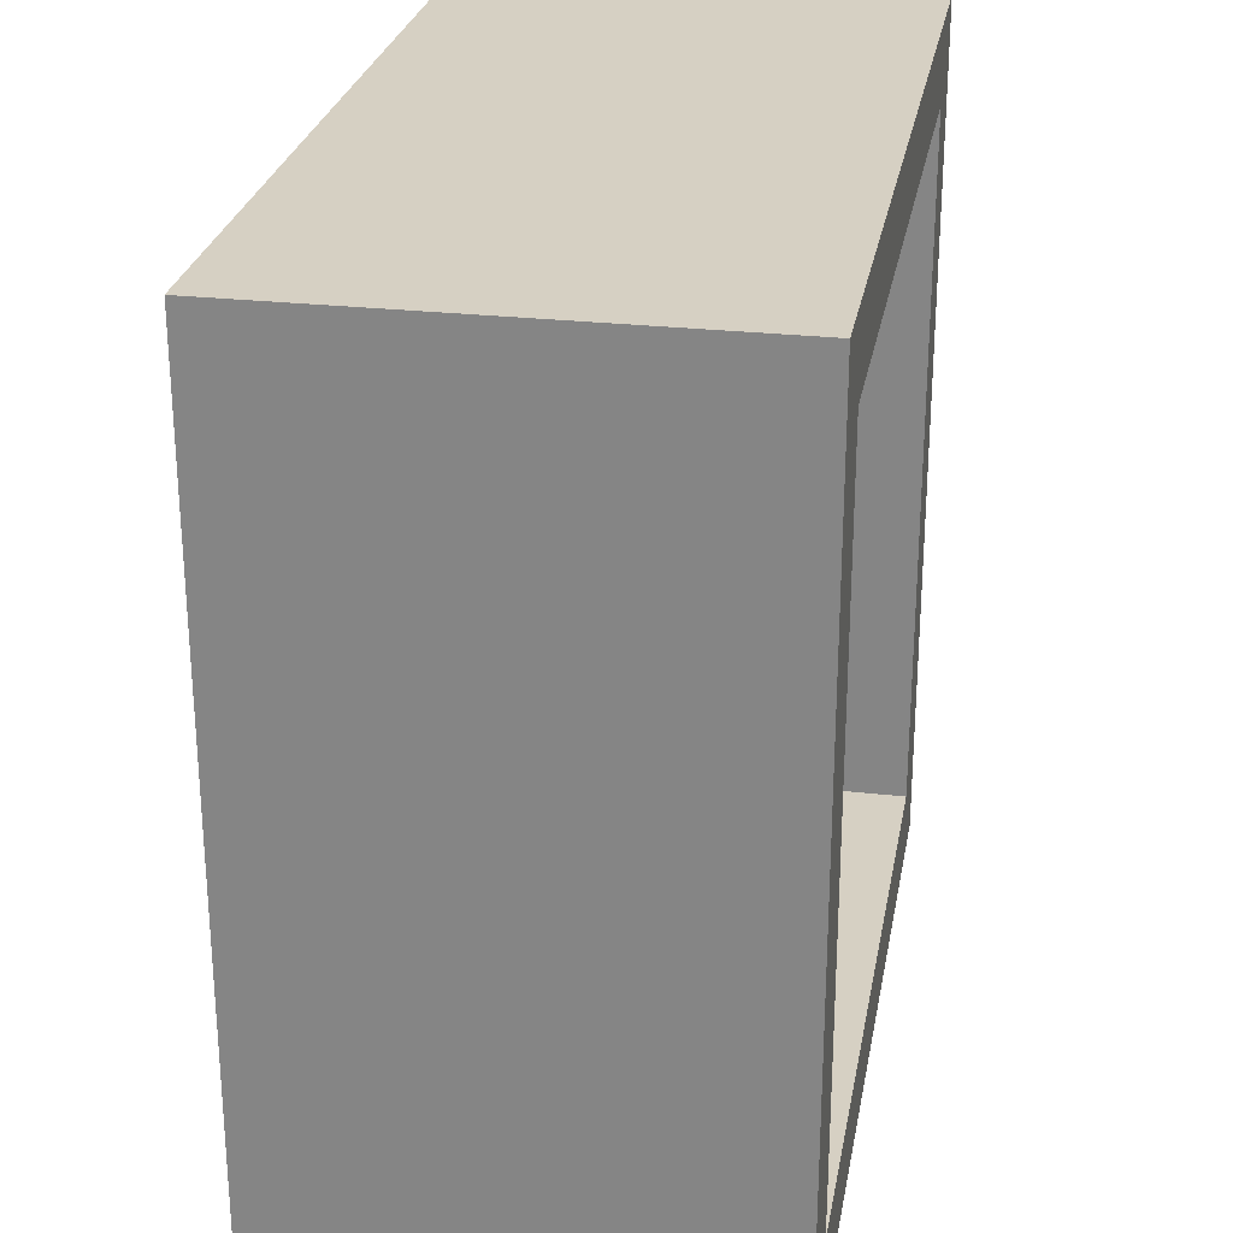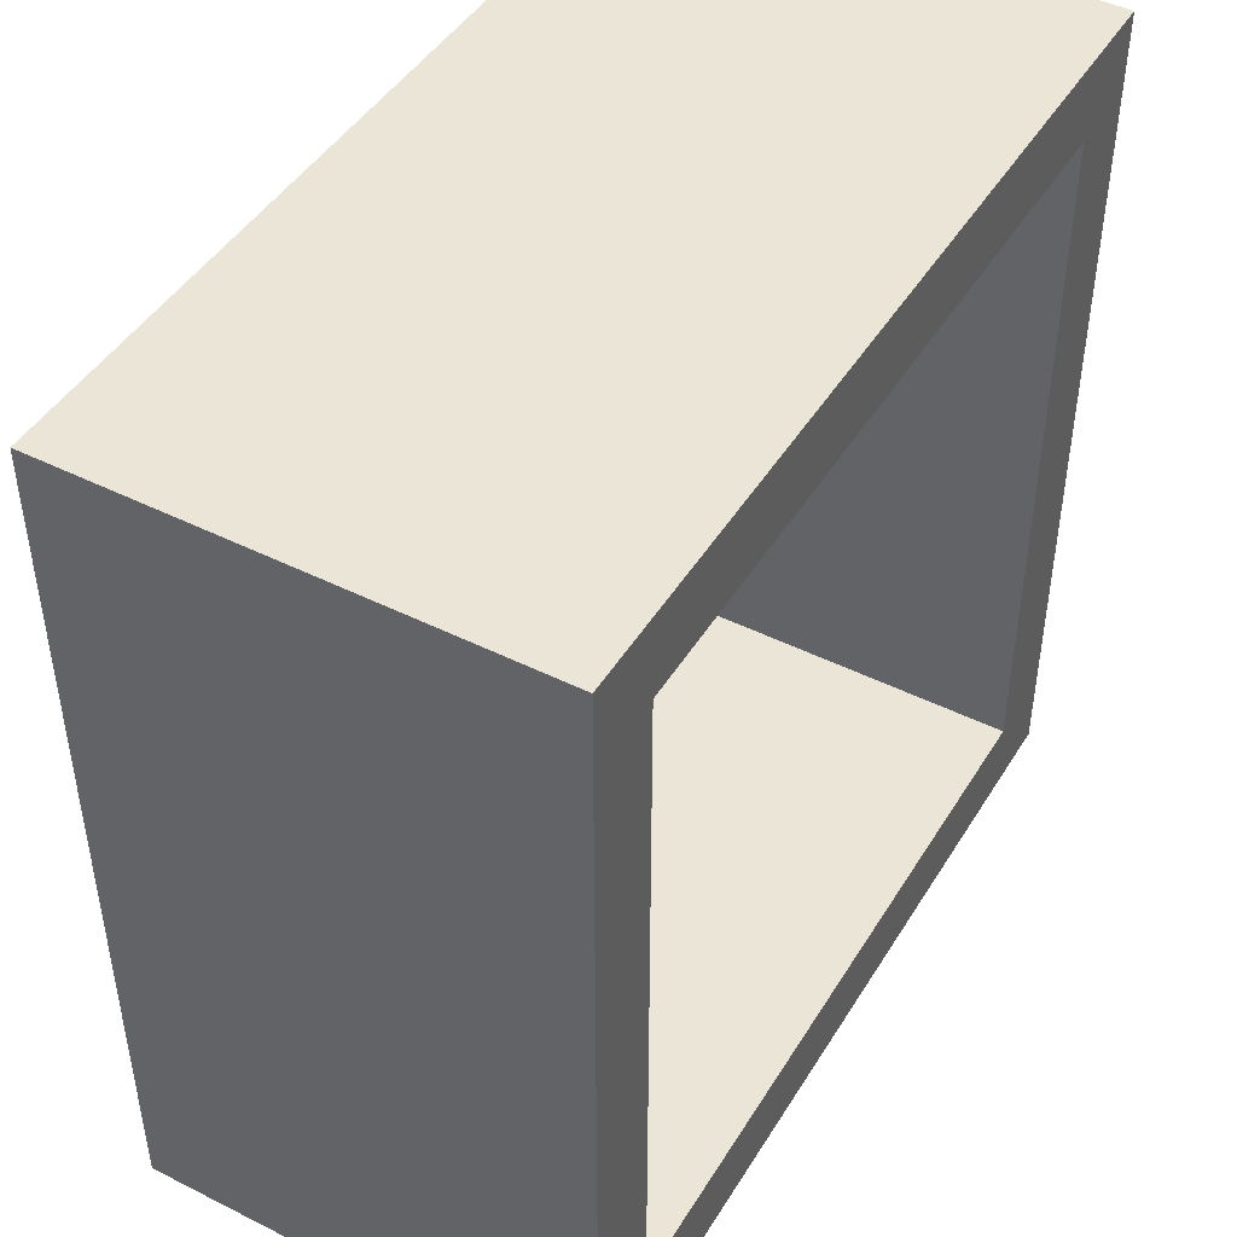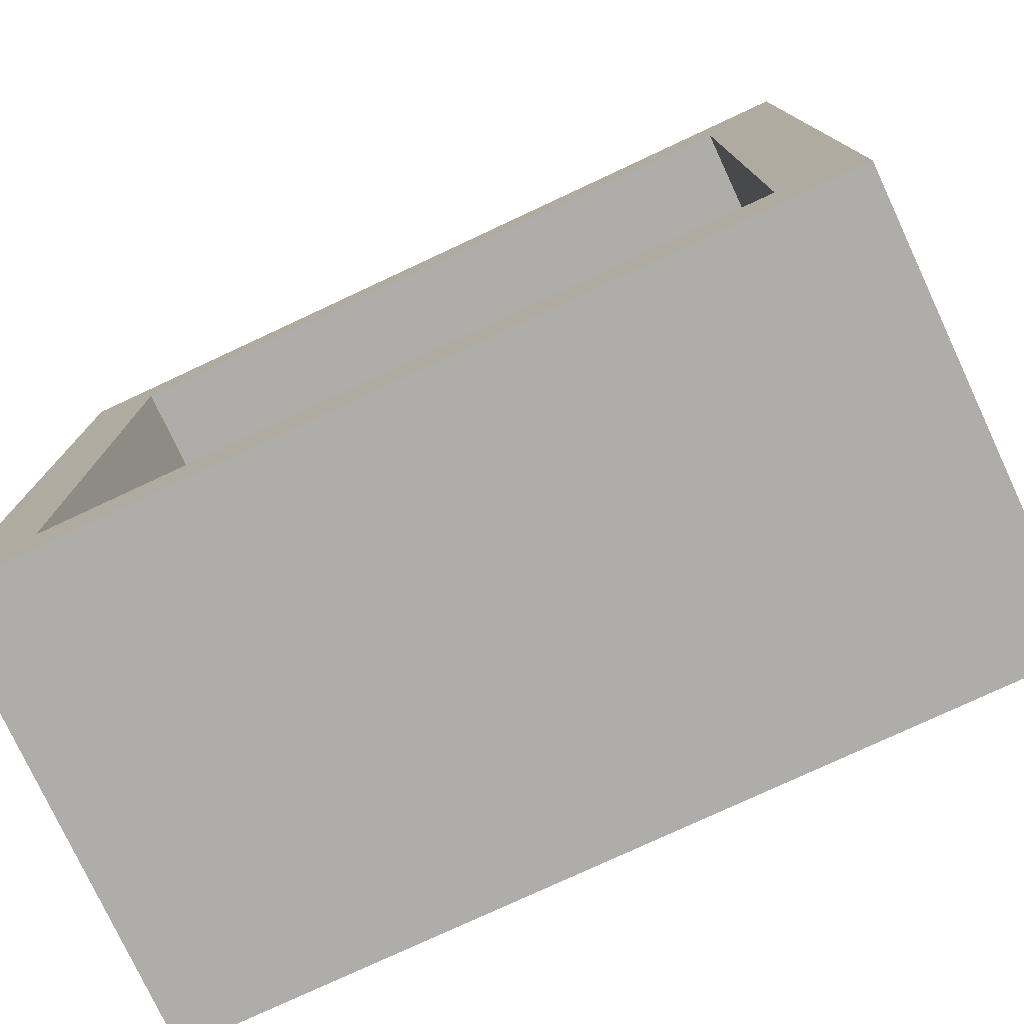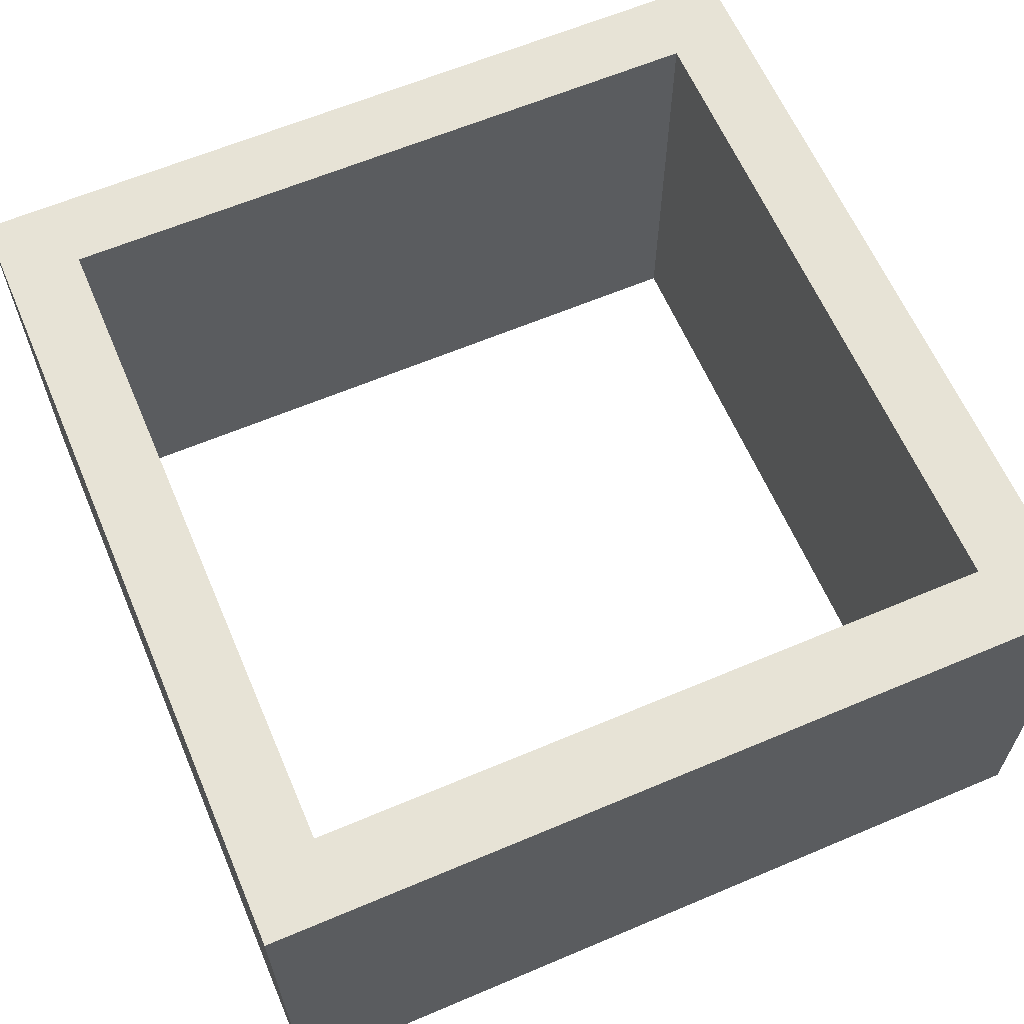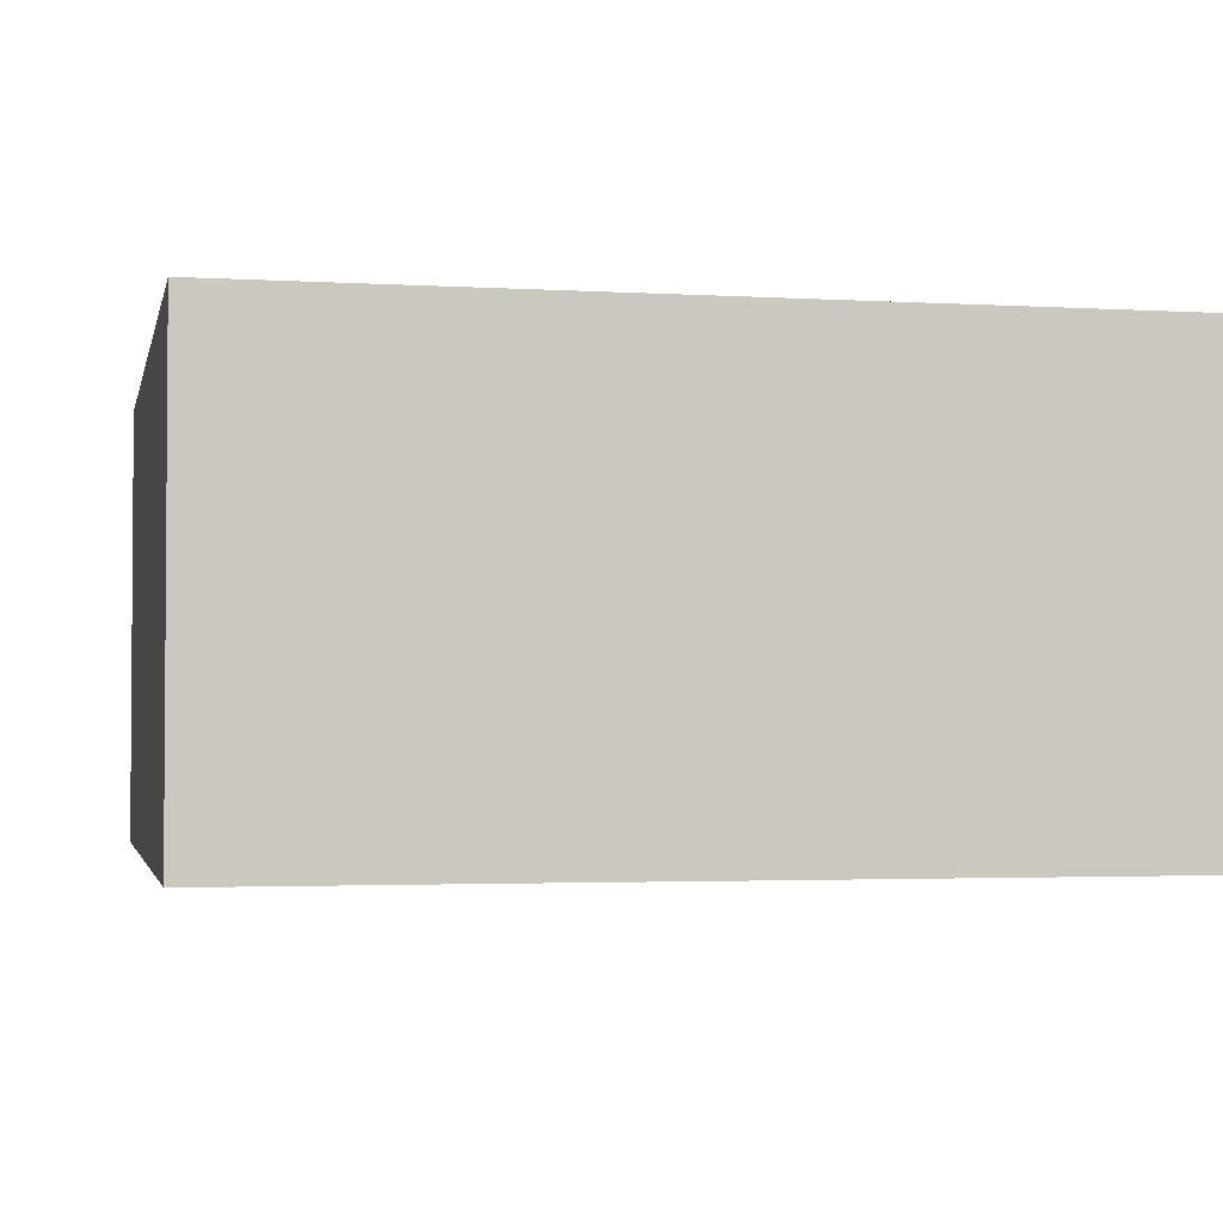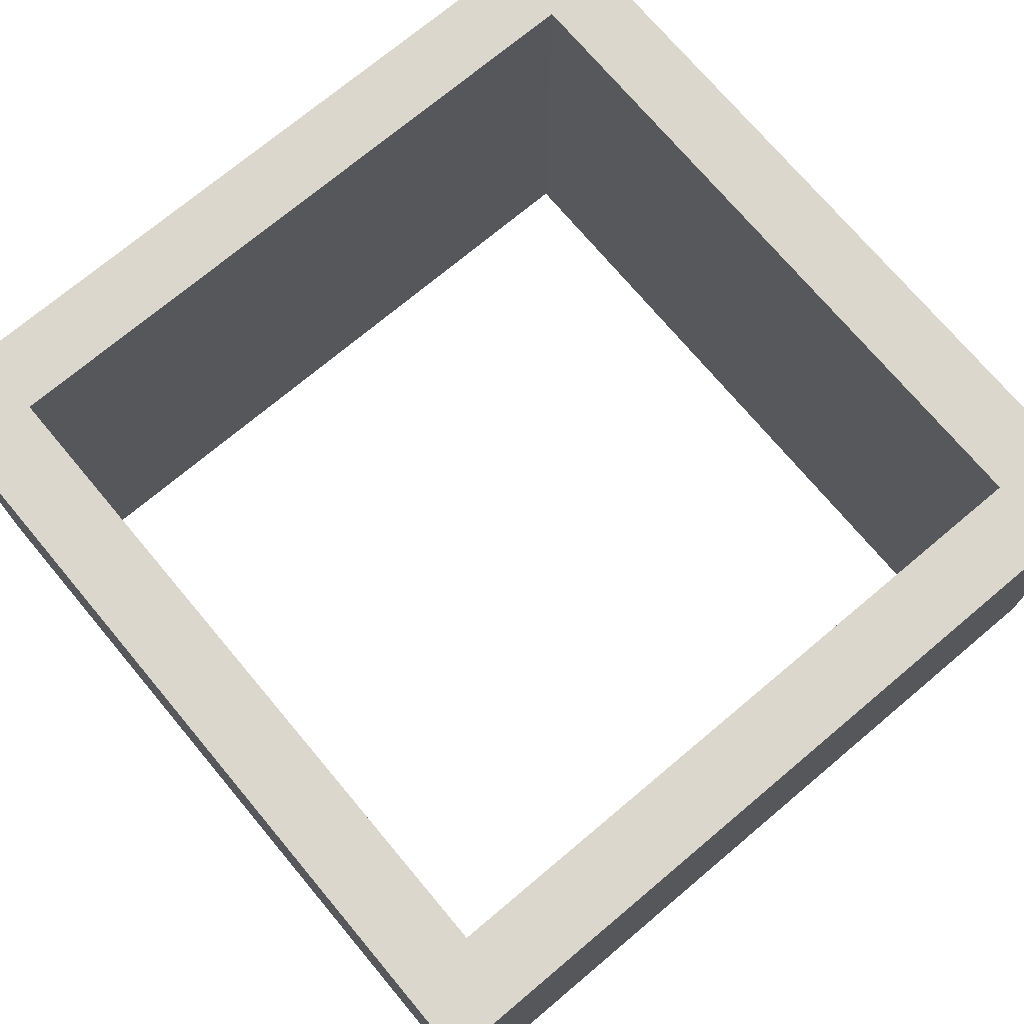
<metadata>
{"format":"obj","ext":"obj","renderer":"f3d","projection":"perspective","resolution":1024,"background":"white","views":[{"elev":26.5,"azim":-79.9,"up":"+Z"},{"elev":45.6,"azim":119.9,"up":"+Z"},{"elev":-77.4,"azim":-155.0,"up":"+Z"},{"elev":62.6,"azim":156.8,"up":"+Y"},{"elev":-2.6,"azim":78.2,"up":"+Y"},{"elev":73.1,"azim":140.0,"up":"+Y"}]}
</metadata>
<code>
o Cube
v -7 1 -7
v 7 1 -7
v -7 1 7
v 7 1 7
v -5.727 1 -7
v -5.727 1 5.727
v -7 1 5.727
v 5.727 1 5.727
v 5.727 1 -7
v -5.727 1 7
v 7 1 -5.727
v -7 1 -5.727
v 5.727 1 7
v 7 1 5.727
v -5.727 1 -5.727
v 5.727 1 -5.727
v -7 8.442 7
v 7 8.442 -7
v -7 8.442 -7
v 7 8.442 7
v -5.727 8.442 -7
v -5.727 8.442 5.727
v -7 8.442 5.727
v 5.727 8.442 5.727
v 5.727 8.442 -7
v -5.727 8.442 7
v 7 8.442 -5.727
v -7 8.442 -5.727
v 5.727 8.442 7
v 7 8.442 5.727
v -5.727 8.442 -5.727
v 5.727 8.442 -5.727
f 16 9 2
f 16 2 11
f 12 1 5
f 12 5 15
f 3 7 6
f 3 6 10
f 13 8 14
f 13 14 4
f 16 15 5
f 16 5 9
f 6 8 13
f 6 13 10
f 15 6 7
f 15 7 12
f 32 27 18
f 32 18 25
f 11 14 8
f 11 8 16
f 28 31 21
f 28 21 19
f 17 26 22
f 17 22 23
f 29 20 30
f 29 30 24
f 32 25 21
f 32 21 31
f 22 26 29
f 22 29 24
f 31 28 23
f 31 23 22
f 27 32 24
f 27 24 30
f 16 8 24
f 16 24 32
f 6 15 31
f 6 31 22
f 11 2 18
f 11 18 27
f 7 3 17
f 7 17 23
f 9 5 21
f 9 21 25
f 5 1 19
f 5 19 21
f 12 7 23
f 12 23 28
f 15 16 32
f 15 32 31
f 1 12 28
f 1 28 19
f 10 13 29
f 10 29 26
f 25 18 2
f 25 2 9
f 14 11 27
f 14 27 30
f 8 6 22
f 8 22 24
f 30 20 4
f 30 4 14
f 26 17 3
f 26 3 10
f 13 4 20
f 13 20 29

</code>
